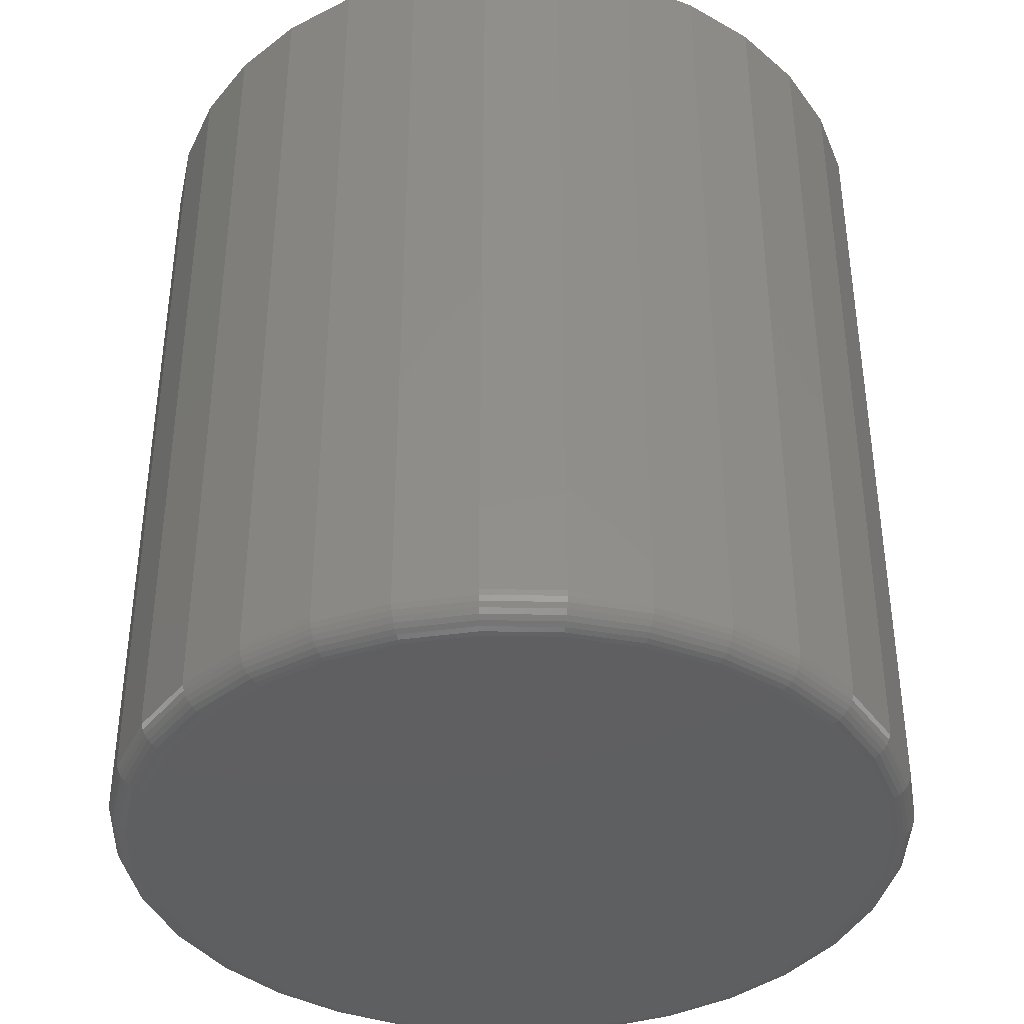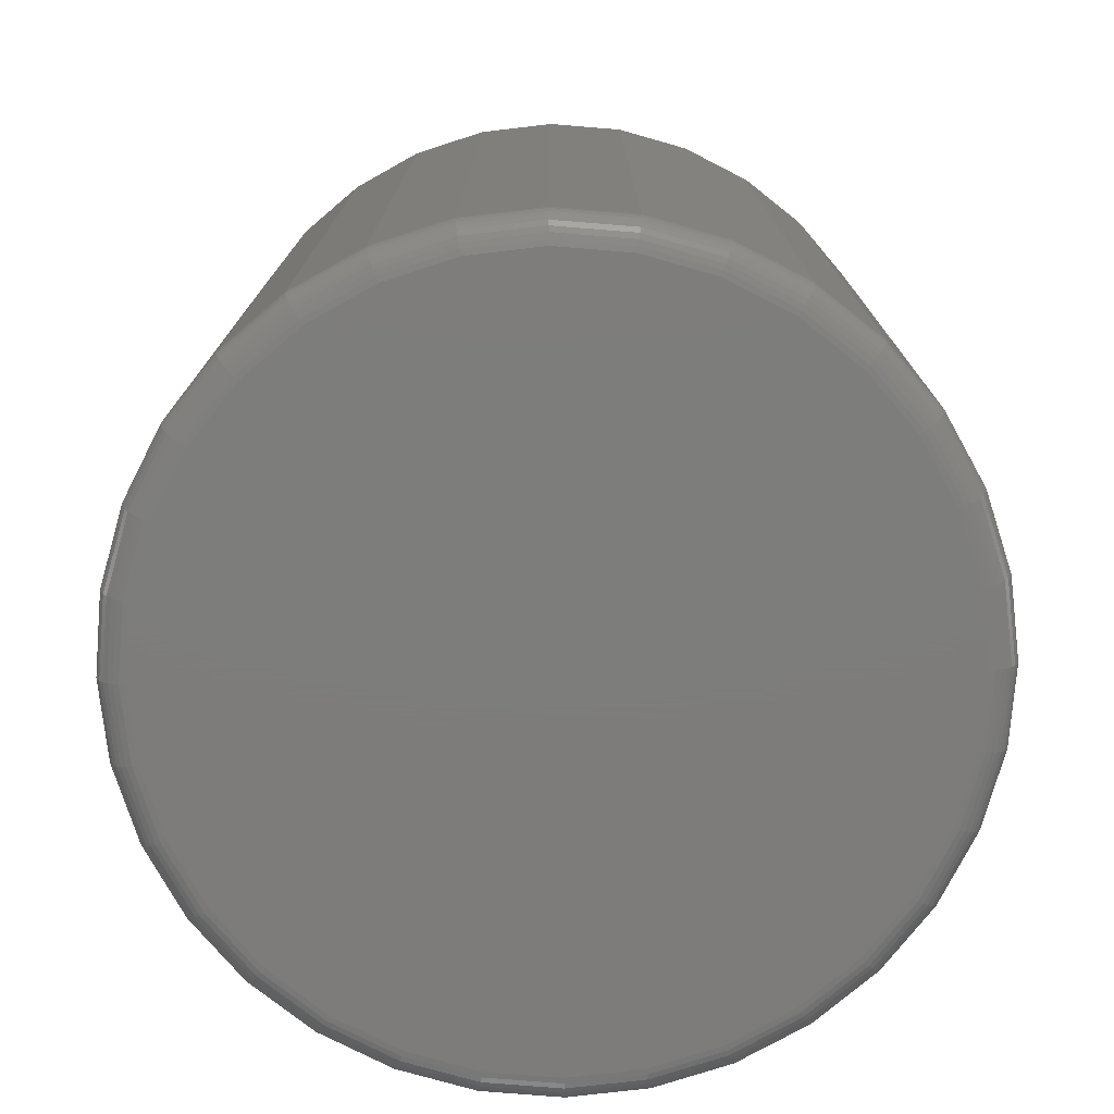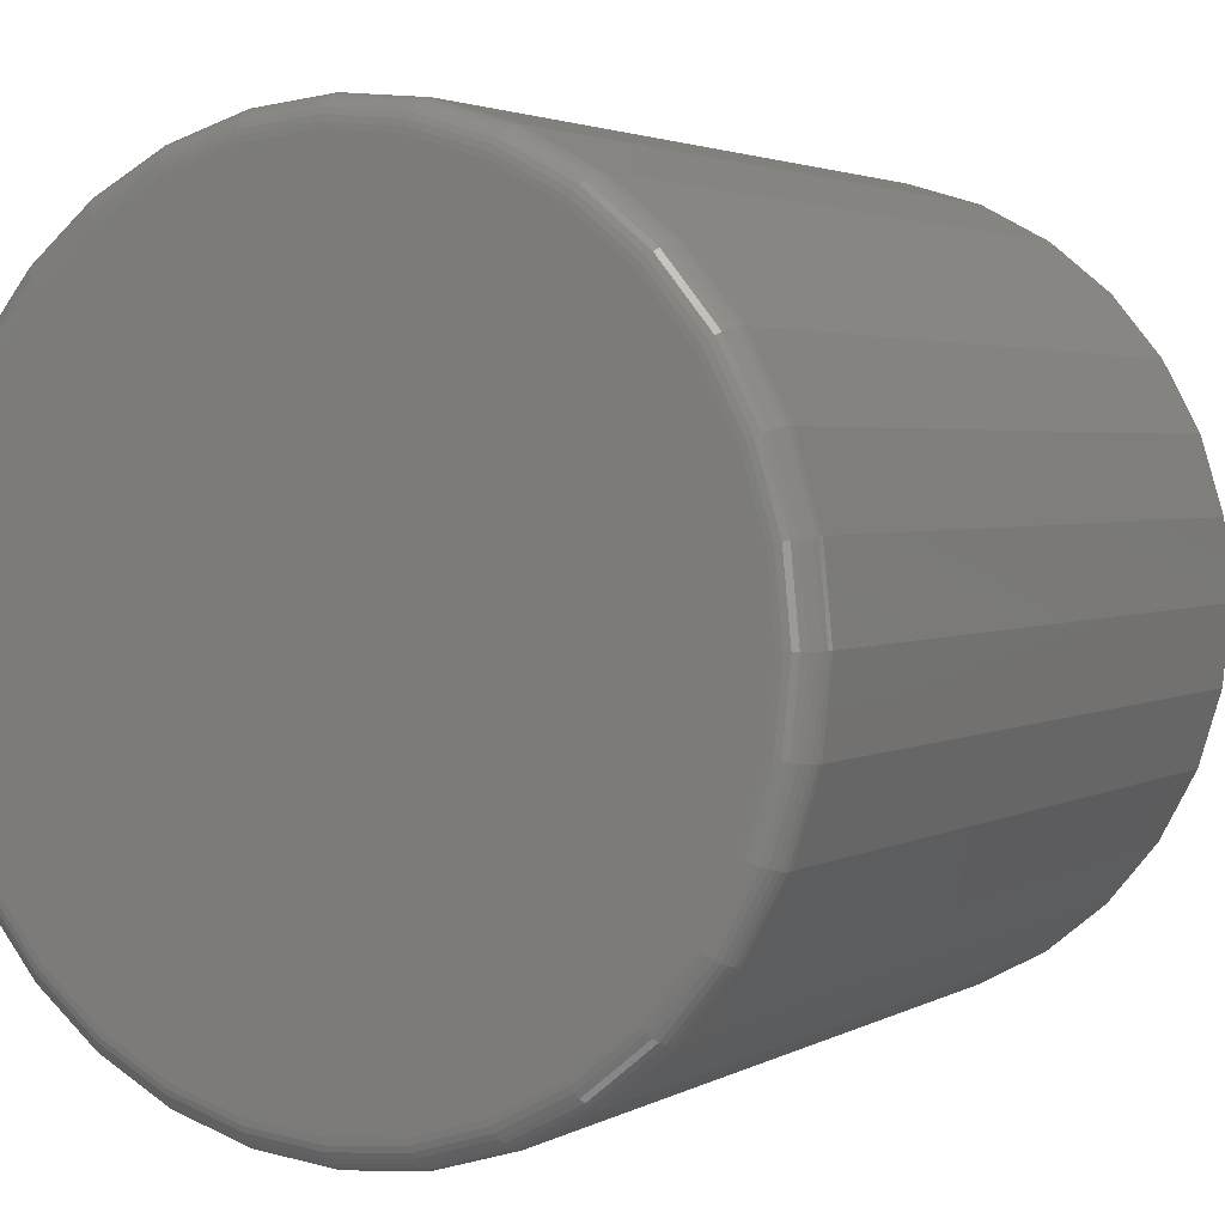
<metadata>
{"format":"stl","ext":"stl","renderer":"f3d","projection":"perspective","resolution":1024,"background":"white","views":[{"elev":-39.0,"azim":-153.3,"up":"+Z"},{"elev":-76.4,"azim":-111.5,"up":"+Z"},{"elev":2.7,"azim":-150.9,"up":"+Y"}]}
</metadata>
<code>
# stl→obj: 320 verts, 636 faces
v -0.2523 -0.06743 0
v -0.233 -0.06934 0
v -0.2716 -0.06934 0
v -0.2902 -0.07496 0
v -0.2144 -0.07496 0
v -0.3073 -0.08411 0
v -0.1973 -0.08411 0
v -0.2144 -0.2578 0
v -0.2902 -0.2578 0
v -0.1973 -0.2486 0
v -0.2716 -0.2634 0
v -0.233 -0.2634 0
v -0.2523 -0.2653 0
v -0.3073 -0.2486 0
v -0.3223 -0.2363 0
v -0.1823 -0.2363 0
v -0.3346 -0.2213 0
v -0.17 -0.2213 0
v -0.3437 -0.2042 0
v -0.1609 -0.2042 0
v -0.3493 -0.1857 0
v -0.1553 -0.1857 0
v -0.3512 -0.1664 0
v -0.1534 -0.1664 0
v -0.3493 -0.1471 0
v -0.1553 -0.1471 0
v -0.3437 -0.1285 0
v -0.1609 -0.1285 0
v -0.3346 -0.1114 0
v -0.17 -0.1114 0
v -0.3223 -0.09641 0
v -0.1823 -0.09641 0
v -0.1456 -0.1664 0.007812
v -0.1456 -0.1664 0.2344
v -0.1476 -0.1872 0.007812
v -0.1476 -0.1872 0.2344
v -0.1537 -0.2072 0.007812
v -0.1537 -0.2072 0.2344
v -0.1635 -0.2257 0.007812
v -0.1635 -0.2257 0.2344
v -0.1768 -0.2418 0.007812
v -0.1768 -0.2418 0.2344
v -0.193 -0.2551 0.007812
v -0.193 -0.2551 0.2344
v -0.2115 -0.265 0.007812
v -0.2115 -0.265 0.2344
v -0.2315 -0.2711 0.007812
v -0.2315 -0.2711 0.2344
v -0.2523 -0.2731 0.007812
v -0.2523 -0.2731 0.2344
v -0.2731 -0.2711 0.007812
v -0.2731 -0.2711 0.2344
v -0.2932 -0.265 0.007812
v -0.2932 -0.265 0.2344
v -0.3116 -0.2551 0.007812
v -0.3116 -0.2551 0.2344
v -0.3278 -0.2418 0.007812
v -0.3278 -0.2418 0.2344
v -0.3411 -0.2257 0.007812
v -0.3411 -0.2257 0.2344
v -0.3509 -0.2072 0.007812
v -0.3509 -0.2072 0.2344
v -0.357 -0.1872 0.007812
v -0.357 -0.1872 0.2344
v -0.359 -0.1664 0.007812
v -0.359 -0.1664 0.2344
v -0.357 -0.1455 0.007812
v -0.357 -0.1455 0.2344
v -0.3509 -0.1255 0.007812
v -0.3509 -0.1255 0.2344
v -0.3411 -0.1071 0.007812
v -0.3411 -0.1071 0.2344
v -0.3278 -0.09089 0.007812
v -0.3278 -0.09089 0.2344
v -0.3116 -0.07761 0.007812
v -0.3116 -0.07761 0.2344
v -0.2932 -0.06775 0.007812
v -0.2932 -0.06775 0.2344
v -0.2731 -0.06167 0.007812
v -0.2731 -0.06167 0.2344
v -0.2523 -0.05962 0.007812
v -0.2523 -0.05962 0.2344
v -0.2315 -0.06167 0.007812
v -0.2315 -0.06167 0.2344
v -0.2115 -0.06775 0.007812
v -0.2115 -0.06775 0.2344
v -0.193 -0.07761 0.007812
v -0.193 -0.07761 0.2344
v -0.1768 -0.09089 0.007812
v -0.1768 -0.09089 0.2344
v -0.1635 -0.1071 0.007812
v -0.1635 -0.1071 0.2344
v -0.1537 -0.1255 0.007812
v -0.1537 -0.1255 0.2344
v -0.1476 -0.1455 0.007812
v -0.1476 -0.1455 0.2344
v -0.3589 -0.1664 0.006288
v -0.3568 -0.1456 0.006288
v -0.3585 -0.1664 0.004823
v -0.3564 -0.1457 0.004823
v -0.3577 -0.1664 0.003472
v -0.3557 -0.1458 0.003472
v -0.3568 -0.1664 0.002288
v -0.3548 -0.146 0.002288
v -0.3556 -0.1664 0.001317
v -0.3536 -0.1462 0.001317
v -0.3542 -0.1664 0.0005947
v -0.3523 -0.1465 0.0005947
v -0.3528 -0.1664 0.0001501
v -0.3508 -0.1468 0.0001501
v -0.1478 -0.1456 0.006288
v -0.1457 -0.1664 0.006288
v -0.1482 -0.1457 0.004823
v -0.1462 -0.1664 0.004823
v -0.1489 -0.1458 0.003472
v -0.1469 -0.1664 0.003472
v -0.1499 -0.146 0.002288
v -0.1478 -0.1664 0.002288
v -0.151 -0.1462 0.001317
v -0.149 -0.1664 0.001317
v -0.1523 -0.1465 0.0005947
v -0.1504 -0.1664 0.0005947
v -0.1538 -0.1468 0.0001501
v -0.1518 -0.1664 0.0001501
v -0.1538 -0.1256 0.006288
v -0.1542 -0.1257 0.004823
v -0.1549 -0.126 0.003472
v -0.1558 -0.1264 0.002288
v -0.1569 -0.1268 0.001317
v -0.1581 -0.1274 0.0005947
v -0.1595 -0.1279 0.0001501
v -0.1637 -0.1071 0.006288
v -0.164 -0.1074 0.004823
v -0.1646 -0.1078 0.003472
v -0.1655 -0.1083 0.002288
v -0.1664 -0.109 0.001317
v -0.1676 -0.1097 0.0005947
v -0.1688 -0.1106 0.0001501
v -0.1769 -0.09099 0.006288
v -0.1772 -0.09131 0.004823
v -0.1778 -0.09182 0.003472
v -0.1784 -0.0925 0.002288
v -0.1793 -0.09334 0.001317
v -0.1802 -0.0943 0.0005947
v -0.1813 -0.09533 0.0001501
v -0.1931 -0.07774 0.006288
v -0.1933 -0.07811 0.004823
v -0.1937 -0.07871 0.003472
v -0.1943 -0.07951 0.002288
v -0.1949 -0.0805 0.001317
v -0.1957 -0.08162 0.0005947
v -0.1965 -0.08284 0.0001501
v -0.2115 -0.06789 0.006288
v -0.2117 -0.0683 0.004823
v -0.212 -0.06896 0.003472
v -0.2123 -0.06986 0.002288
v -0.2128 -0.07095 0.001317
v -0.2133 -0.0722 0.0005947
v -0.2139 -0.07356 0.0001501
v -0.2315 -0.06182 0.006288
v -0.2316 -0.06226 0.004823
v -0.2317 -0.06296 0.003472
v -0.2319 -0.06392 0.002288
v -0.2322 -0.06508 0.001317
v -0.2324 -0.0664 0.0005947
v -0.2327 -0.06784 0.0001501
v -0.2523 -0.05977 0.006288
v -0.2523 -0.06022 0.004823
v -0.2523 -0.06094 0.003472
v -0.2523 -0.06191 0.002288
v -0.2523 -0.06309 0.001317
v -0.2523 -0.06444 0.0005947
v -0.2523 -0.06591 0.0001501
v -0.2731 -0.06182 0.006288
v -0.273 -0.06226 0.004823
v -0.2729 -0.06296 0.003472
v -0.2727 -0.06392 0.002288
v -0.2724 -0.06508 0.001317
v -0.2722 -0.0664 0.0005947
v -0.2719 -0.06784 0.0001501
v -0.2931 -0.06789 0.006288
v -0.2929 -0.0683 0.004823
v -0.2926 -0.06896 0.003472
v -0.2923 -0.06986 0.002288
v -0.2918 -0.07095 0.001317
v -0.2913 -0.0722 0.0005947
v -0.2907 -0.07356 0.0001501
v -0.3115 -0.07774 0.006288
v -0.3113 -0.07811 0.004823
v -0.3109 -0.07871 0.003472
v -0.3103 -0.07951 0.002288
v -0.3097 -0.0805 0.001317
v -0.3089 -0.08162 0.0005947
v -0.3081 -0.08284 0.0001501
v -0.3277 -0.09099 0.006288
v -0.3274 -0.09131 0.004823
v -0.3269 -0.09182 0.003472
v -0.3262 -0.0925 0.002288
v -0.3253 -0.09334 0.001317
v -0.3244 -0.0943 0.0005947
v -0.3233 -0.09533 0.0001501
v -0.3409 -0.1071 0.006288
v -0.3406 -0.1074 0.004823
v -0.34 -0.1078 0.003472
v -0.3392 -0.1083 0.002288
v -0.3382 -0.109 0.001317
v -0.337 -0.1097 0.0005947
v -0.3358 -0.1106 0.0001501
v -0.3508 -0.1256 0.006288
v -0.3504 -0.1257 0.004823
v -0.3497 -0.126 0.003472
v -0.3488 -0.1264 0.002288
v -0.3477 -0.1268 0.001317
v -0.3465 -0.1274 0.0005947
v -0.3451 -0.1279 0.0001501
v -0.1478 -0.1872 0.006288
v -0.1482 -0.1871 0.004823
v -0.1489 -0.1869 0.003472
v -0.1499 -0.1867 0.002288
v -0.151 -0.1865 0.001317
v -0.1523 -0.1862 0.0005947
v -0.1538 -0.186 0.0001501
v -0.3568 -0.1872 0.006288
v -0.3564 -0.1871 0.004823
v -0.3557 -0.1869 0.003472
v -0.3548 -0.1867 0.002288
v -0.3536 -0.1865 0.001317
v -0.3523 -0.1862 0.0005947
v -0.3508 -0.186 0.0001501
v -0.3508 -0.2072 0.006288
v -0.3504 -0.207 0.004823
v -0.3497 -0.2067 0.003472
v -0.3488 -0.2063 0.002288
v -0.3477 -0.2059 0.001317
v -0.3465 -0.2054 0.0005947
v -0.3451 -0.2048 0.0001501
v -0.3409 -0.2256 0.006288
v -0.3406 -0.2253 0.004823
v -0.34 -0.2249 0.003472
v -0.3392 -0.2244 0.002288
v -0.3382 -0.2237 0.001317
v -0.337 -0.223 0.0005947
v -0.3358 -0.2222 0.0001501
v -0.3277 -0.2417 0.006288
v -0.3274 -0.2414 0.004823
v -0.3269 -0.2409 0.003472
v -0.3262 -0.2402 0.002288
v -0.3253 -0.2394 0.001317
v -0.3244 -0.2384 0.0005947
v -0.3233 -0.2374 0.0001501
v -0.3115 -0.255 0.006288
v -0.3113 -0.2546 0.004823
v -0.3109 -0.254 0.003472
v -0.3103 -0.2532 0.002288
v -0.3097 -0.2522 0.001317
v -0.3089 -0.2511 0.0005947
v -0.3081 -0.2499 0.0001501
v -0.2931 -0.2648 0.006288
v -0.2929 -0.2644 0.004823
v -0.2926 -0.2638 0.003472
v -0.2923 -0.2629 0.002288
v -0.2918 -0.2618 0.001317
v -0.2913 -0.2605 0.0005947
v -0.2907 -0.2592 0.0001501
v -0.2731 -0.2709 0.006288
v -0.273 -0.2705 0.004823
v -0.2729 -0.2698 0.003472
v -0.2727 -0.2688 0.002288
v -0.2724 -0.2677 0.001317
v -0.2722 -0.2663 0.0005947
v -0.2719 -0.2649 0.0001501
v -0.2523 -0.273 0.006288
v -0.2523 -0.2725 0.004823
v -0.2523 -0.2718 0.003472
v -0.2523 -0.2708 0.002288
v -0.2523 -0.2696 0.001317
v -0.2523 -0.2683 0.0005947
v -0.2523 -0.2668 0.0001501
v -0.2315 -0.2709 0.006288
v -0.2316 -0.2705 0.004823
v -0.2317 -0.2698 0.003472
v -0.2319 -0.2688 0.002288
v -0.2322 -0.2677 0.001317
v -0.2324 -0.2663 0.0005947
v -0.2327 -0.2649 0.0001501
v -0.2115 -0.2648 0.006288
v -0.2117 -0.2644 0.004823
v -0.212 -0.2638 0.003472
v -0.2123 -0.2629 0.002288
v -0.2128 -0.2618 0.001317
v -0.2133 -0.2605 0.0005947
v -0.2139 -0.2592 0.0001501
v -0.1931 -0.255 0.006288
v -0.1933 -0.2546 0.004823
v -0.1937 -0.254 0.003472
v -0.1943 -0.2532 0.002288
v -0.1949 -0.2522 0.001317
v -0.1957 -0.2511 0.0005947
v -0.1965 -0.2499 0.0001501
v -0.1769 -0.2417 0.006288
v -0.1772 -0.2414 0.004823
v -0.1778 -0.2409 0.003472
v -0.1784 -0.2402 0.002288
v -0.1793 -0.2394 0.001317
v -0.1802 -0.2384 0.0005947
v -0.1813 -0.2374 0.0001501
v -0.1637 -0.2256 0.006288
v -0.164 -0.2253 0.004823
v -0.1646 -0.2249 0.003472
v -0.1655 -0.2244 0.002288
v -0.1664 -0.2237 0.001317
v -0.1676 -0.223 0.0005947
v -0.1688 -0.2222 0.0001501
v -0.1538 -0.2072 0.006288
v -0.1542 -0.207 0.004823
v -0.1549 -0.2067 0.003472
v -0.1558 -0.2063 0.002288
v -0.1569 -0.2059 0.001317
v -0.1581 -0.2054 0.0005947
v -0.1595 -0.2048 0.0001501
f 1 2 3
f 4 3 2
f 5 4 2
f 6 4 5
f 7 6 5
f 8 9 10
f 11 9 8
f 12 11 8
f 13 11 12
f 9 14 10
f 10 14 15
f 10 15 16
f 16 15 17
f 16 17 18
f 18 17 19
f 18 19 20
f 20 19 21
f 20 21 22
f 22 21 23
f 22 23 24
f 24 23 25
f 24 25 26
f 26 25 27
f 26 27 28
f 28 27 29
f 28 29 30
f 30 29 31
f 30 31 32
f 32 31 6
f 32 6 7
f 33 34 35
f 35 34 36
f 35 36 37
f 37 36 38
f 37 38 39
f 39 38 40
f 39 40 41
f 41 40 42
f 41 42 43
f 43 42 44
f 43 44 45
f 45 44 46
f 45 46 47
f 47 46 48
f 47 48 49
f 49 48 50
f 49 50 51
f 51 50 52
f 51 52 53
f 53 52 54
f 53 54 55
f 55 54 56
f 55 56 57
f 57 56 58
f 57 58 59
f 59 58 60
f 59 60 61
f 61 60 62
f 61 62 63
f 63 62 64
f 63 64 65
f 65 64 66
f 65 66 67
f 67 66 68
f 67 68 69
f 69 68 70
f 69 70 71
f 71 70 72
f 71 72 73
f 73 72 74
f 73 74 75
f 75 74 76
f 75 76 77
f 77 76 78
f 77 78 79
f 79 78 80
f 79 80 81
f 81 80 82
f 81 82 83
f 83 82 84
f 83 84 85
f 85 84 86
f 85 86 87
f 87 86 88
f 87 88 89
f 89 88 90
f 89 90 91
f 91 90 92
f 91 92 93
f 93 92 94
f 93 94 95
f 95 94 96
f 95 96 33
f 33 96 34
f 65 67 97
f 97 67 98
f 97 98 99
f 99 98 100
f 99 100 101
f 101 100 102
f 101 102 103
f 103 102 104
f 103 104 105
f 105 104 106
f 105 106 107
f 107 106 108
f 107 108 109
f 109 108 110
f 109 110 23
f 23 110 25
f 95 33 111
f 111 33 112
f 111 112 113
f 113 112 114
f 113 114 115
f 115 114 116
f 115 116 117
f 117 116 118
f 117 118 119
f 119 118 120
f 119 120 121
f 121 120 122
f 121 122 123
f 123 122 124
f 123 124 26
f 26 124 24
f 93 95 125
f 125 95 111
f 125 111 126
f 126 111 113
f 126 113 127
f 127 113 115
f 127 115 128
f 128 115 117
f 128 117 129
f 129 117 119
f 129 119 130
f 130 119 121
f 130 121 131
f 131 121 123
f 131 123 28
f 28 123 26
f 91 93 132
f 132 93 125
f 132 125 133
f 133 125 126
f 133 126 134
f 134 126 127
f 134 127 135
f 135 127 128
f 135 128 136
f 136 128 129
f 136 129 137
f 137 129 130
f 137 130 138
f 138 130 131
f 138 131 30
f 30 131 28
f 89 91 139
f 139 91 132
f 139 132 140
f 140 132 133
f 140 133 141
f 141 133 134
f 141 134 142
f 142 134 135
f 142 135 143
f 143 135 136
f 143 136 144
f 144 136 137
f 144 137 145
f 145 137 138
f 145 138 32
f 32 138 30
f 87 89 146
f 146 89 139
f 146 139 147
f 147 139 140
f 147 140 148
f 148 140 141
f 148 141 149
f 149 141 142
f 149 142 150
f 150 142 143
f 150 143 151
f 151 143 144
f 151 144 152
f 152 144 145
f 152 145 7
f 7 145 32
f 85 87 153
f 153 87 146
f 153 146 154
f 154 146 147
f 154 147 155
f 155 147 148
f 155 148 156
f 156 148 149
f 156 149 157
f 157 149 150
f 157 150 158
f 158 150 151
f 158 151 159
f 159 151 152
f 159 152 5
f 5 152 7
f 83 85 160
f 160 85 153
f 160 153 161
f 161 153 154
f 161 154 162
f 162 154 155
f 162 155 163
f 163 155 156
f 163 156 164
f 164 156 157
f 164 157 165
f 165 157 158
f 165 158 166
f 166 158 159
f 166 159 2
f 2 159 5
f 81 83 167
f 167 83 160
f 167 160 168
f 168 160 161
f 168 161 169
f 169 161 162
f 169 162 170
f 170 162 163
f 170 163 171
f 171 163 164
f 171 164 172
f 172 164 165
f 172 165 173
f 173 165 166
f 173 166 1
f 1 166 2
f 79 81 174
f 174 81 167
f 174 167 175
f 175 167 168
f 175 168 176
f 176 168 169
f 176 169 177
f 177 169 170
f 177 170 178
f 178 170 171
f 178 171 179
f 179 171 172
f 179 172 180
f 180 172 173
f 180 173 3
f 3 173 1
f 77 79 181
f 181 79 174
f 181 174 182
f 182 174 175
f 182 175 183
f 183 175 176
f 183 176 184
f 184 176 177
f 184 177 185
f 185 177 178
f 185 178 186
f 186 178 179
f 186 179 187
f 187 179 180
f 187 180 4
f 4 180 3
f 75 77 188
f 188 77 181
f 188 181 189
f 189 181 182
f 189 182 190
f 190 182 183
f 190 183 191
f 191 183 184
f 191 184 192
f 192 184 185
f 192 185 193
f 193 185 186
f 193 186 194
f 194 186 187
f 194 187 6
f 6 187 4
f 73 75 195
f 195 75 188
f 195 188 196
f 196 188 189
f 196 189 197
f 197 189 190
f 197 190 198
f 198 190 191
f 198 191 199
f 199 191 192
f 199 192 200
f 200 192 193
f 200 193 201
f 201 193 194
f 201 194 31
f 31 194 6
f 71 73 202
f 202 73 195
f 202 195 203
f 203 195 196
f 203 196 204
f 204 196 197
f 204 197 205
f 205 197 198
f 205 198 206
f 206 198 199
f 206 199 207
f 207 199 200
f 207 200 208
f 208 200 201
f 208 201 29
f 29 201 31
f 69 71 209
f 209 71 202
f 209 202 210
f 210 202 203
f 210 203 211
f 211 203 204
f 211 204 212
f 212 204 205
f 212 205 213
f 213 205 206
f 213 206 214
f 214 206 207
f 214 207 215
f 215 207 208
f 215 208 27
f 27 208 29
f 67 69 98
f 98 69 209
f 98 209 100
f 100 209 210
f 100 210 102
f 102 210 211
f 102 211 104
f 104 211 212
f 104 212 106
f 106 212 213
f 106 213 108
f 108 213 214
f 108 214 110
f 110 214 215
f 110 215 25
f 25 215 27
f 33 35 112
f 112 35 216
f 112 216 114
f 114 216 217
f 114 217 116
f 116 217 218
f 116 218 118
f 118 218 219
f 118 219 120
f 120 219 220
f 120 220 122
f 122 220 221
f 122 221 124
f 124 221 222
f 124 222 24
f 24 222 22
f 63 65 223
f 223 65 97
f 223 97 224
f 224 97 99
f 224 99 225
f 225 99 101
f 225 101 226
f 226 101 103
f 226 103 227
f 227 103 105
f 227 105 228
f 228 105 107
f 228 107 229
f 229 107 109
f 229 109 21
f 21 109 23
f 61 63 230
f 230 63 223
f 230 223 231
f 231 223 224
f 231 224 232
f 232 224 225
f 232 225 233
f 233 225 226
f 233 226 234
f 234 226 227
f 234 227 235
f 235 227 228
f 235 228 236
f 236 228 229
f 236 229 19
f 19 229 21
f 59 61 237
f 237 61 230
f 237 230 238
f 238 230 231
f 238 231 239
f 239 231 232
f 239 232 240
f 240 232 233
f 240 233 241
f 241 233 234
f 241 234 242
f 242 234 235
f 242 235 243
f 243 235 236
f 243 236 17
f 17 236 19
f 57 59 244
f 244 59 237
f 244 237 245
f 245 237 238
f 245 238 246
f 246 238 239
f 246 239 247
f 247 239 240
f 247 240 248
f 248 240 241
f 248 241 249
f 249 241 242
f 249 242 250
f 250 242 243
f 250 243 15
f 15 243 17
f 55 57 251
f 251 57 244
f 251 244 252
f 252 244 245
f 252 245 253
f 253 245 246
f 253 246 254
f 254 246 247
f 254 247 255
f 255 247 248
f 255 248 256
f 256 248 249
f 256 249 257
f 257 249 250
f 257 250 14
f 14 250 15
f 53 55 258
f 258 55 251
f 258 251 259
f 259 251 252
f 259 252 260
f 260 252 253
f 260 253 261
f 261 253 254
f 261 254 262
f 262 254 255
f 262 255 263
f 263 255 256
f 263 256 264
f 264 256 257
f 264 257 9
f 9 257 14
f 51 53 265
f 265 53 258
f 265 258 266
f 266 258 259
f 266 259 267
f 267 259 260
f 267 260 268
f 268 260 261
f 268 261 269
f 269 261 262
f 269 262 270
f 270 262 263
f 270 263 271
f 271 263 264
f 271 264 11
f 11 264 9
f 49 51 272
f 272 51 265
f 272 265 273
f 273 265 266
f 273 266 274
f 274 266 267
f 274 267 275
f 275 267 268
f 275 268 276
f 276 268 269
f 276 269 277
f 277 269 270
f 277 270 278
f 278 270 271
f 278 271 13
f 13 271 11
f 47 49 279
f 279 49 272
f 279 272 280
f 280 272 273
f 280 273 281
f 281 273 274
f 281 274 282
f 282 274 275
f 282 275 283
f 283 275 276
f 283 276 284
f 284 276 277
f 284 277 285
f 285 277 278
f 285 278 12
f 12 278 13
f 45 47 286
f 286 47 279
f 286 279 287
f 287 279 280
f 287 280 288
f 288 280 281
f 288 281 289
f 289 281 282
f 289 282 290
f 290 282 283
f 290 283 291
f 291 283 284
f 291 284 292
f 292 284 285
f 292 285 8
f 8 285 12
f 43 45 293
f 293 45 286
f 293 286 294
f 294 286 287
f 294 287 295
f 295 287 288
f 295 288 296
f 296 288 289
f 296 289 297
f 297 289 290
f 297 290 298
f 298 290 291
f 298 291 299
f 299 291 292
f 299 292 10
f 10 292 8
f 41 43 300
f 300 43 293
f 300 293 301
f 301 293 294
f 301 294 302
f 302 294 295
f 302 295 303
f 303 295 296
f 303 296 304
f 304 296 297
f 304 297 305
f 305 297 298
f 305 298 306
f 306 298 299
f 306 299 16
f 16 299 10
f 39 41 307
f 307 41 300
f 307 300 308
f 308 300 301
f 308 301 309
f 309 301 302
f 309 302 310
f 310 302 303
f 310 303 311
f 311 303 304
f 311 304 312
f 312 304 305
f 312 305 313
f 313 305 306
f 313 306 18
f 18 306 16
f 37 39 314
f 314 39 307
f 314 307 315
f 315 307 308
f 315 308 316
f 316 308 309
f 316 309 317
f 317 309 310
f 317 310 318
f 318 310 311
f 318 311 319
f 319 311 312
f 319 312 320
f 320 312 313
f 320 313 20
f 20 313 18
f 35 37 216
f 216 37 314
f 216 314 217
f 217 314 315
f 217 315 218
f 218 315 316
f 218 316 219
f 219 316 317
f 219 317 220
f 220 317 318
f 220 318 221
f 221 318 319
f 221 319 222
f 222 319 320
f 222 320 22
f 22 320 20
f 80 84 82
f 84 80 78
f 84 78 86
f 86 78 76
f 86 76 88
f 44 54 46
f 46 54 52
f 46 52 48
f 48 52 50
f 88 76 90
f 90 76 74
f 90 74 92
f 92 74 72
f 92 72 94
f 94 72 70
f 94 70 96
f 96 70 68
f 96 68 34
f 34 68 66
f 34 66 36
f 36 66 64
f 36 64 38
f 38 64 62
f 38 62 40
f 40 62 60
f 40 60 42
f 42 60 58
f 42 58 44
f 44 58 56
f 44 56 54

</code>
